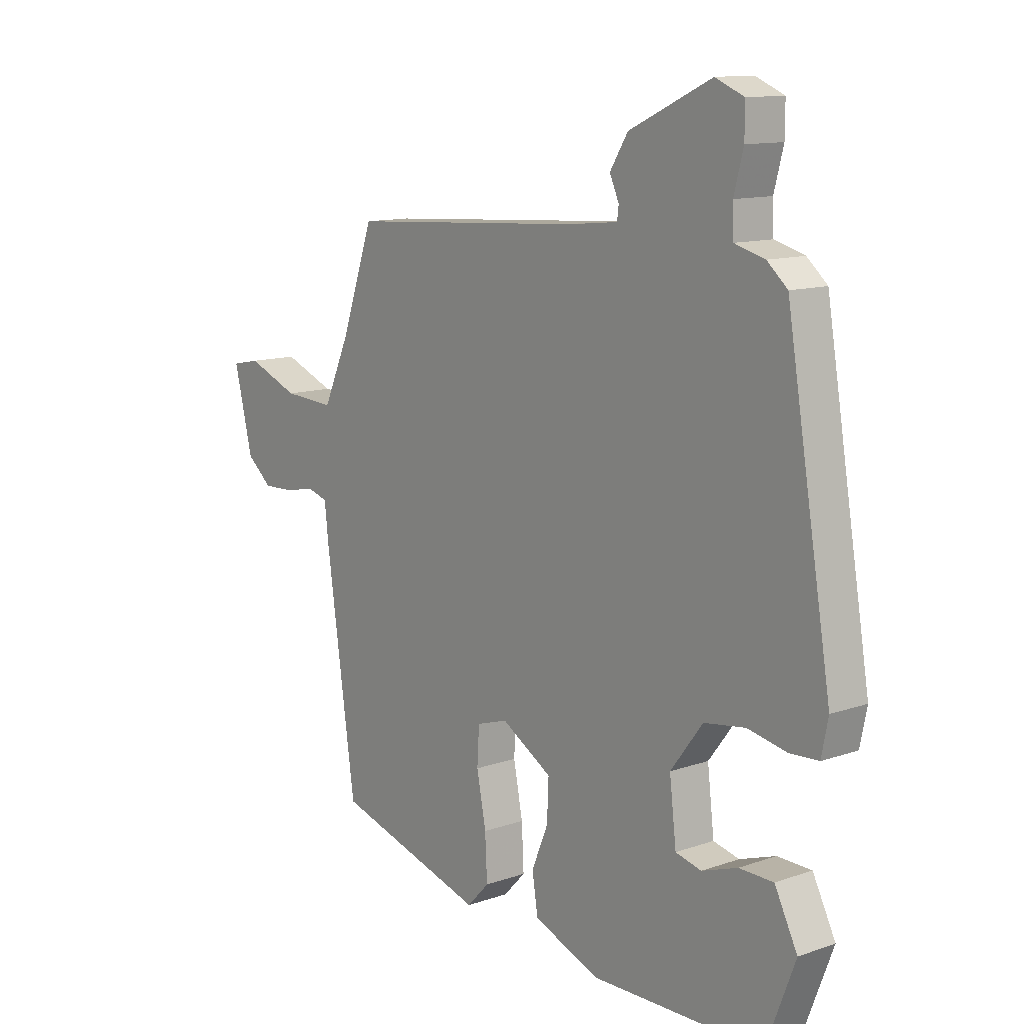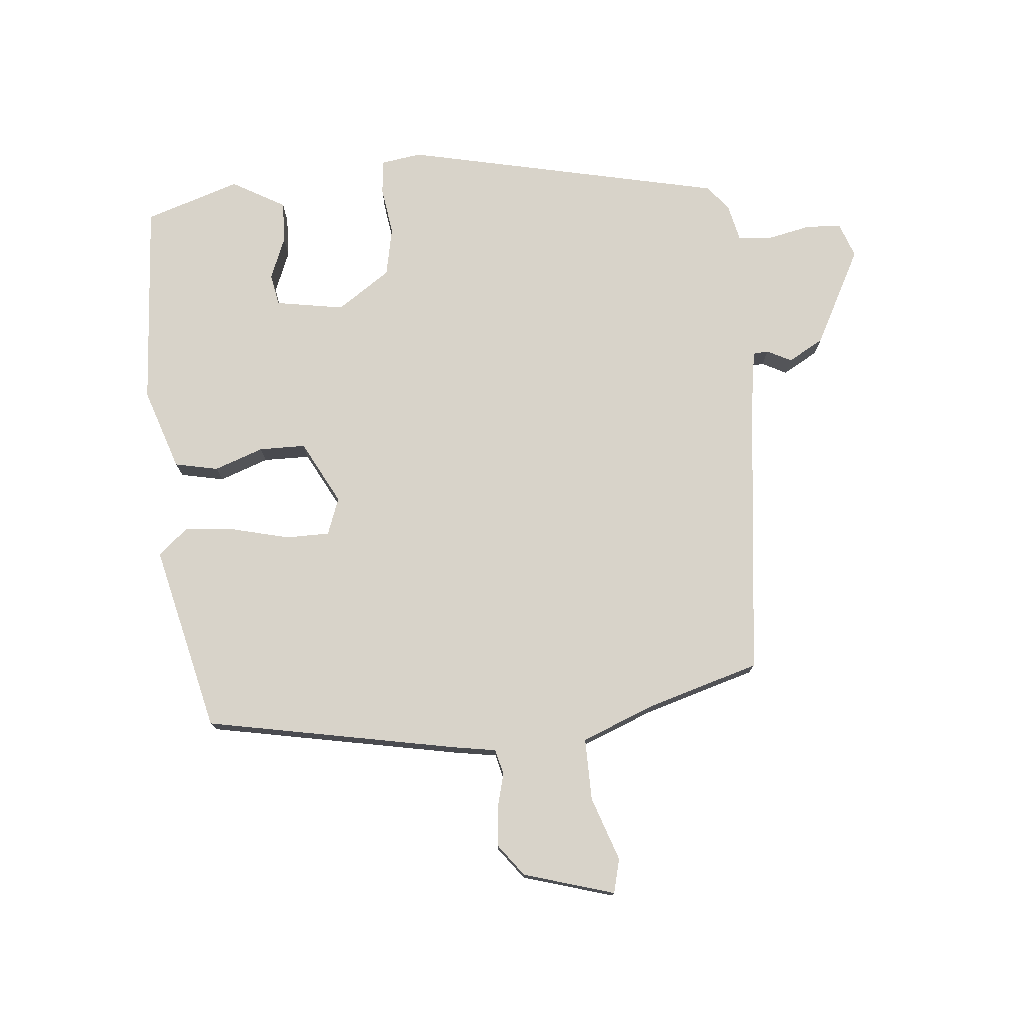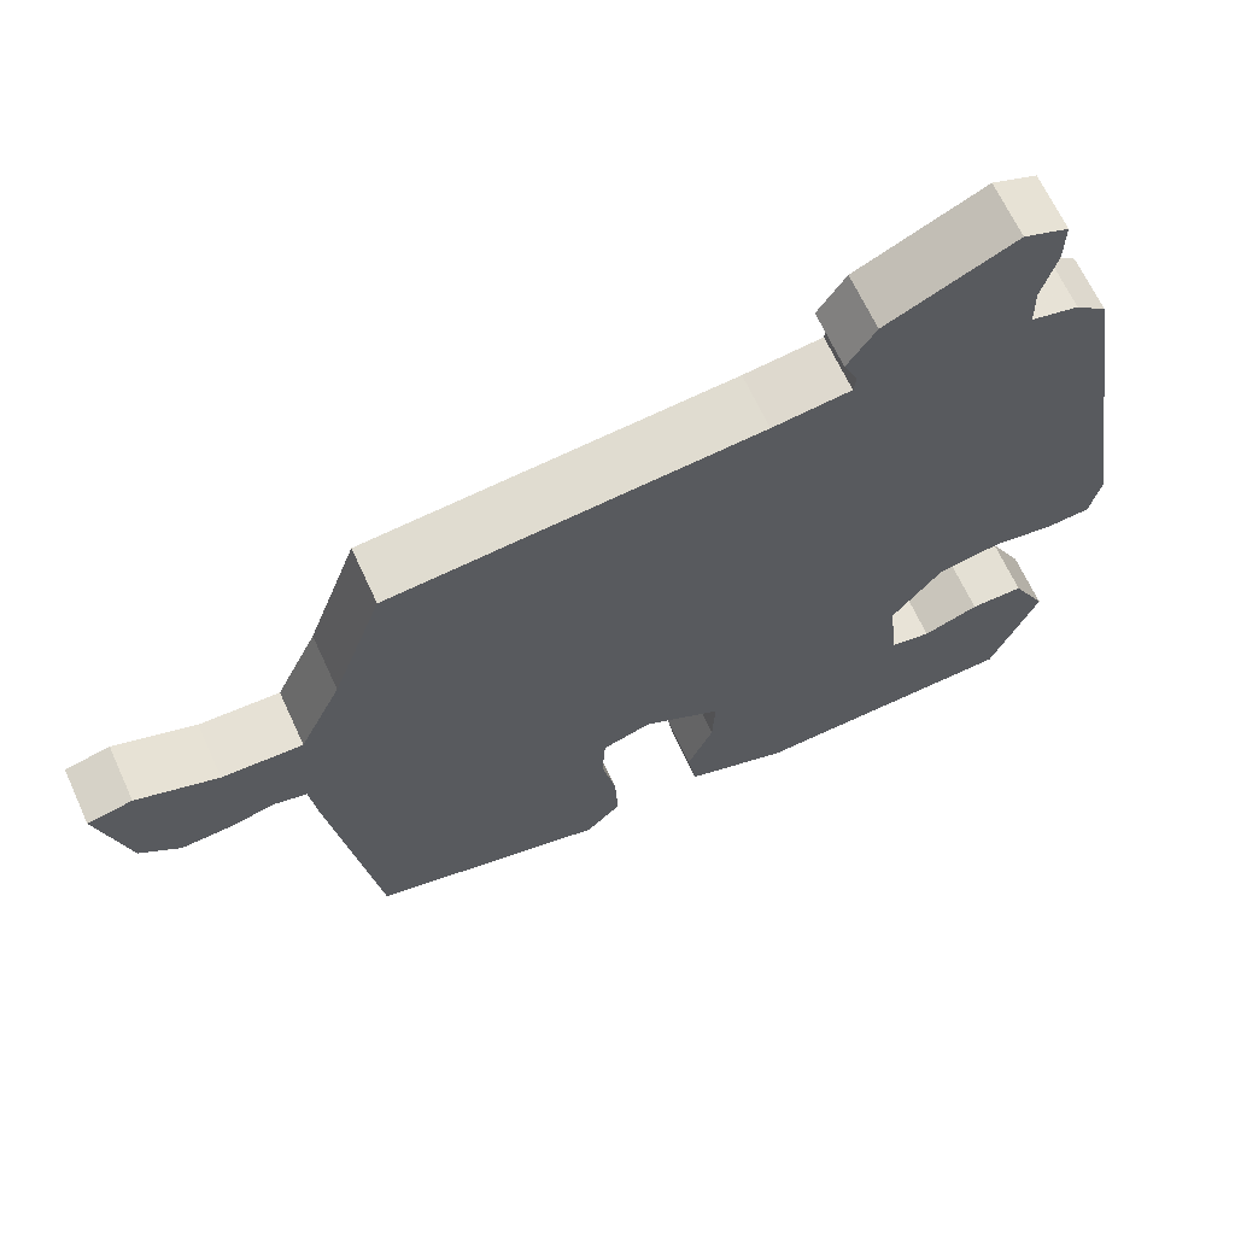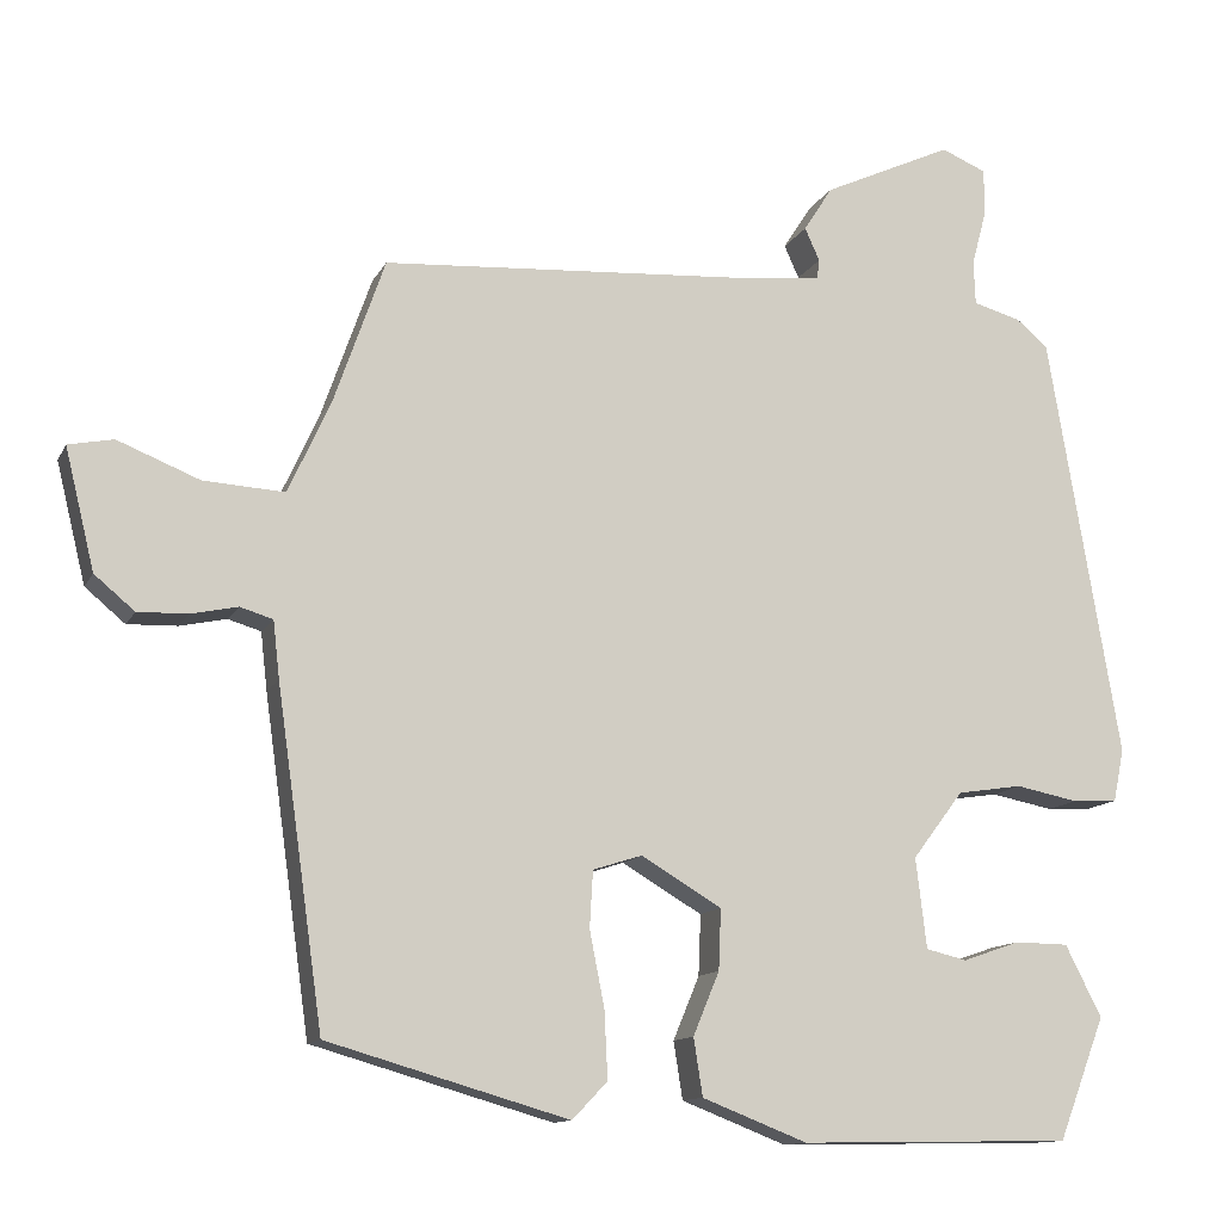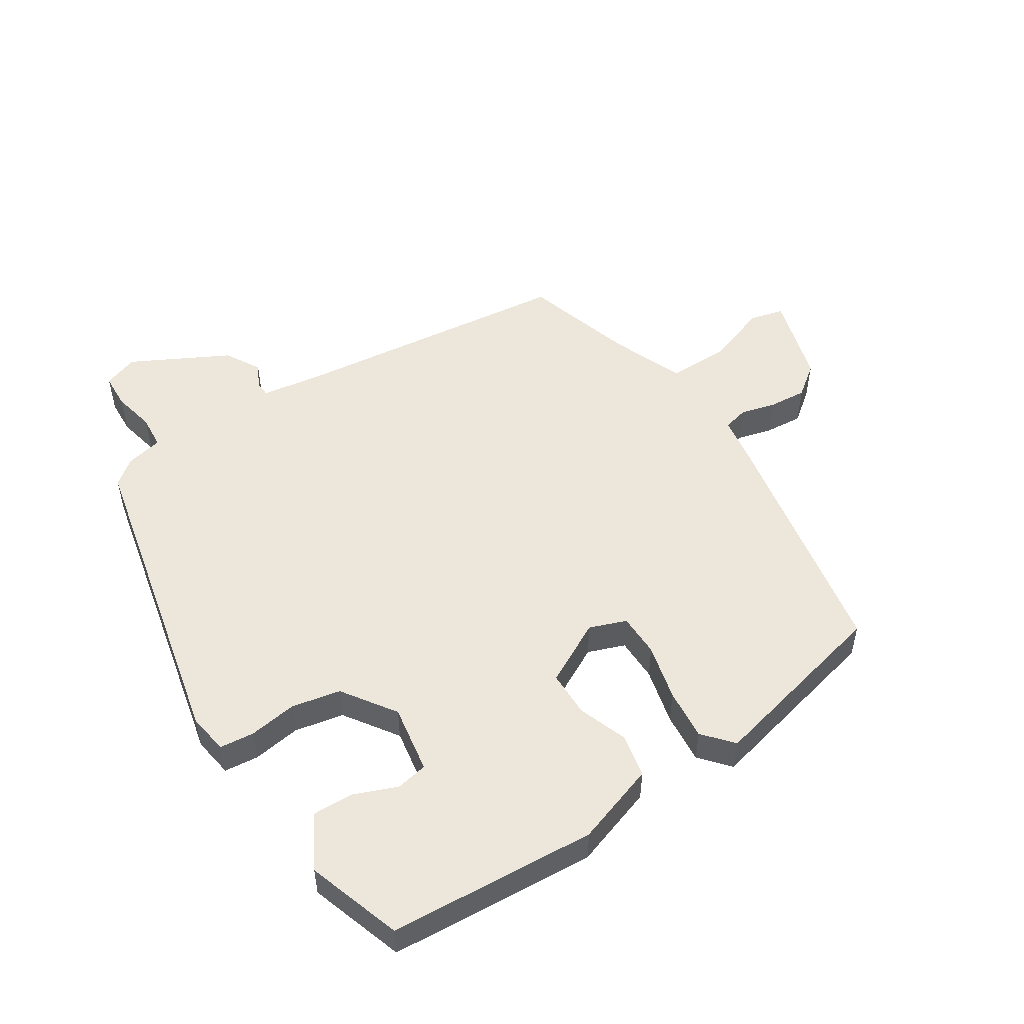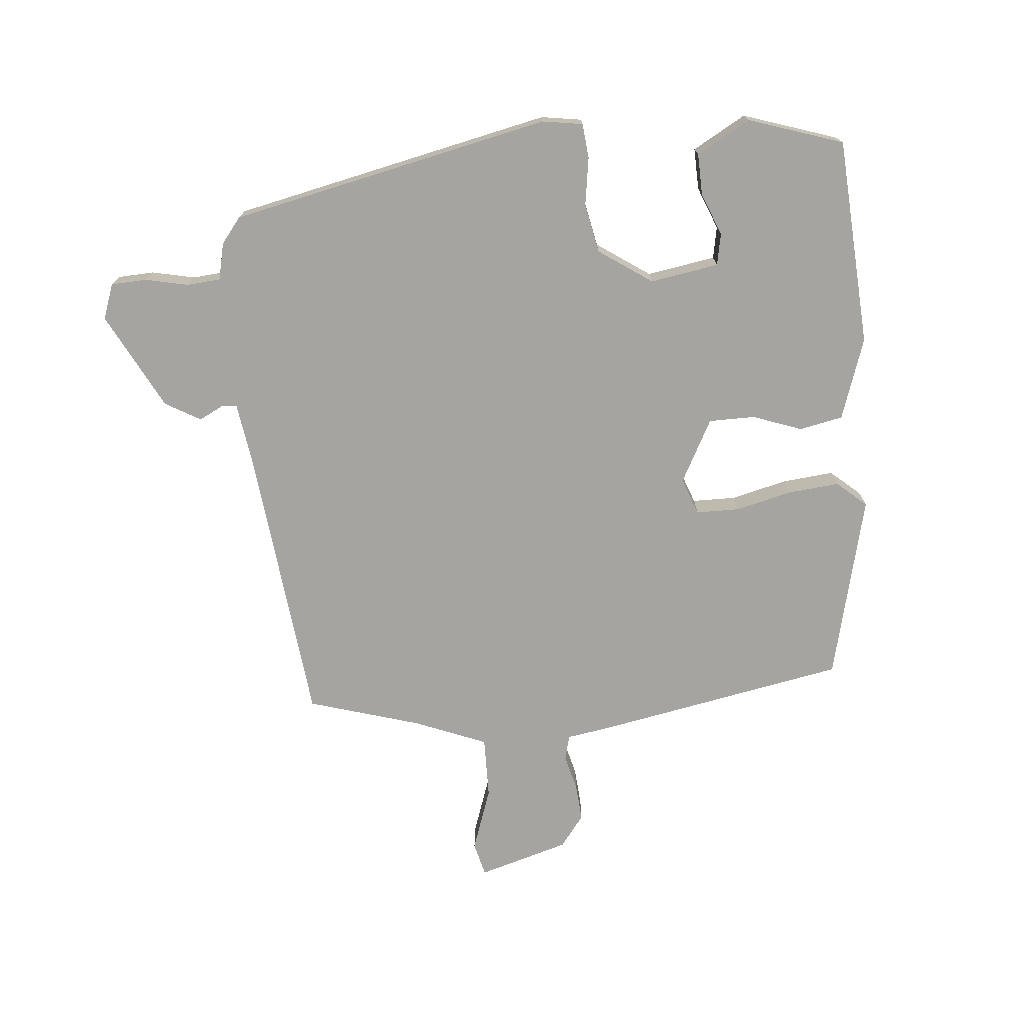
<metadata>
{"format":"obj","ext":"obj","renderer":"f3d","projection":"perspective","resolution":1024,"background":"white","views":[{"elev":12.1,"azim":50.7,"up":"+Z"},{"elev":76.0,"azim":-92.4,"up":"+Y"},{"elev":66.8,"azim":-24.7,"up":"+Z"},{"elev":-12.3,"azim":-18.2,"up":"+Z"},{"elev":51.2,"azim":149.9,"up":"+Y"},{"elev":-73.3,"azim":97.8,"up":"+Y"}]}
</metadata>
<code>
v 0.436 0.07 0.496
v 0.523 0.07 -0.02
v 0.51 0.07 -0.084
v 0.455 0.07 -0.087
v 0.379 0.07 -0.072
v 0.3 0.07 -0.084
v 0.238 0.07 -0.166
v 0.251 0.07 -0.276
v 0.301 0.07 -0.288
v 0.37 0.07 -0.264
v 0.436 0.07 -0.265
v 0.48 0.07 -0.352
v 0.423 0.07 -0.501
v 0.091 0.07 -0.507
v -0.037 0.07 -0.457
v -0.048 0.07 -0.387
v -0.016 0.07 -0.31
v -0.013 0.07 -0.236
v -0.111 0.07 -0.178
v -0.171 0.07 -0.197
v -0.175 0.07 -0.266
v -0.157 0.07 -0.358
v -0.153 0.07 -0.44
v -0.196 0.07 -0.485
v -0.49 0.07 -0.4
v -0.547 0.07 0.005
v -0.555 0.07 0.075
v -0.595 0.07 0.087
v -0.652 0.07 0.075
v -0.713 0.07 0.073
v -0.762 0.07 0.114
v -0.798 0.07 0.261
v -0.743 0.07 0.272
v -0.643 0.07 0.232
v -0.544 0.07 0.226
v -0.492 0.07 0.34
v -0.43 0.07 0.517
v 0.025 0.07 0.546
v 0.122 0.07 0.556
v 0.125 0.07 0.58
v 0.107 0.07 0.62
v 0.142 0.07 0.675
v 0.3 0.07 0.748
v 0.355 0.07 0.725
v 0.355 0.07 0.668
v 0.337 0.07 0.6
v 0.339 0.07 0.546
v 0.397 0.07 0.53
v 0.436 0 0.496
v 0.523 0 -0.02
v 0.51 0 -0.084
v 0.455 0 -0.087
v 0.379 0 -0.072
v 0.3 0 -0.084
v 0.238 0 -0.166
v 0.251 0 -0.276
v 0.301 0 -0.288
v 0.37 0 -0.264
v 0.436 0 -0.265
v 0.48 0 -0.352
v 0.423 0 -0.501
v 0.091 0 -0.507
v -0.037 0 -0.457
v -0.048 0 -0.387
v -0.016 0 -0.31
v -0.013 0 -0.236
v -0.111 0 -0.178
v -0.171 0 -0.197
v -0.175 0 -0.266
v -0.157 0 -0.358
v -0.153 0 -0.44
v -0.196 0 -0.485
v -0.49 0 -0.4
v -0.547 0 0.005
v -0.555 0 0.075
v -0.595 0 0.087
v -0.652 0 0.075
v -0.713 0 0.073
v -0.762 0 0.114
v -0.798 0 0.261
v -0.743 0 0.272
v -0.643 0 0.232
v -0.544 0 0.226
v -0.492 0 0.34
v -0.43 0 0.517
v 0.025 0 0.546
v 0.122 0 0.556
v 0.125 0 0.58
v 0.107 0 0.62
v 0.142 0 0.675
v 0.3 0 0.748
v 0.355 0 0.725
v 0.355 0 0.668
v 0.337 0 0.6
v 0.339 0 0.546
v 0.397 0 0.53
f 47 48 1 2
f 43 44 45 46
f 43 46 47
f 40 41 42 43
f 39 40 43 47
f 38 39 47 2
f 36 37 38 2
f 31 32 33 34
f 31 34 35
f 28 29 30 31
f 28 31 35
f 27 28 35 36
f 21 22 23 24
f 20 21 24 25
f 14 15 16 17
f 14 17 18
f 13 14 18
f 12 13 18
f 9 10 11 12
f 8 9 12 18
f 7 8 18 19
f 2 3 4 5
f 2 5 6
f 36 2 6
f 20 25 26 27
f 19 20 27 36
f 6 7 19 36
f 50 49 96 95
f 94 93 92 91
f 95 94 91
f 91 90 89 88
f 95 91 88 87
f 50 95 87 86
f 50 86 85 84
f 82 81 80 79
f 83 82 79
f 79 78 77 76
f 83 79 76
f 84 83 76 75
f 72 71 70 69
f 73 72 69 68
f 65 64 63 62
f 66 65 62
f 66 62 61
f 66 61 60
f 60 59 58 57
f 66 60 57 56
f 67 66 56 55
f 53 52 51 50
f 54 53 50
f 54 50 84
f 75 74 73 68
f 84 75 68 67
f 84 67 55 54
f 1 49 50 2
f 2 50 51 3
f 3 51 52 4
f 4 52 53 5
f 5 53 54 6
f 6 54 55 7
f 7 55 56 8
f 8 56 57 9
f 9 57 58 10
f 10 58 59 11
f 11 59 60 12
f 12 60 61 13
f 13 61 62 14
f 14 62 63 15
f 15 63 64 16
f 16 64 65 17
f 17 65 66 18
f 18 66 67 19
f 19 67 68 20
f 20 68 69 21
f 21 69 70 22
f 22 70 71 23
f 23 71 72 24
f 24 72 73 25
f 25 73 74 26
f 26 74 75 27
f 27 75 76 28
f 28 76 77 29
f 29 77 78 30
f 30 78 79 31
f 31 79 80 32
f 32 80 81 33
f 33 81 82 34
f 34 82 83 35
f 35 83 84 36
f 36 84 85 37
f 37 85 86 38
f 38 86 87 39
f 39 87 88 40
f 40 88 89 41
f 41 89 90 42
f 42 90 91 43
f 43 91 92 44
f 44 92 93 45
f 45 93 94 46
f 46 94 95 47
f 47 95 96 48
f 48 96 49 1

</code>
